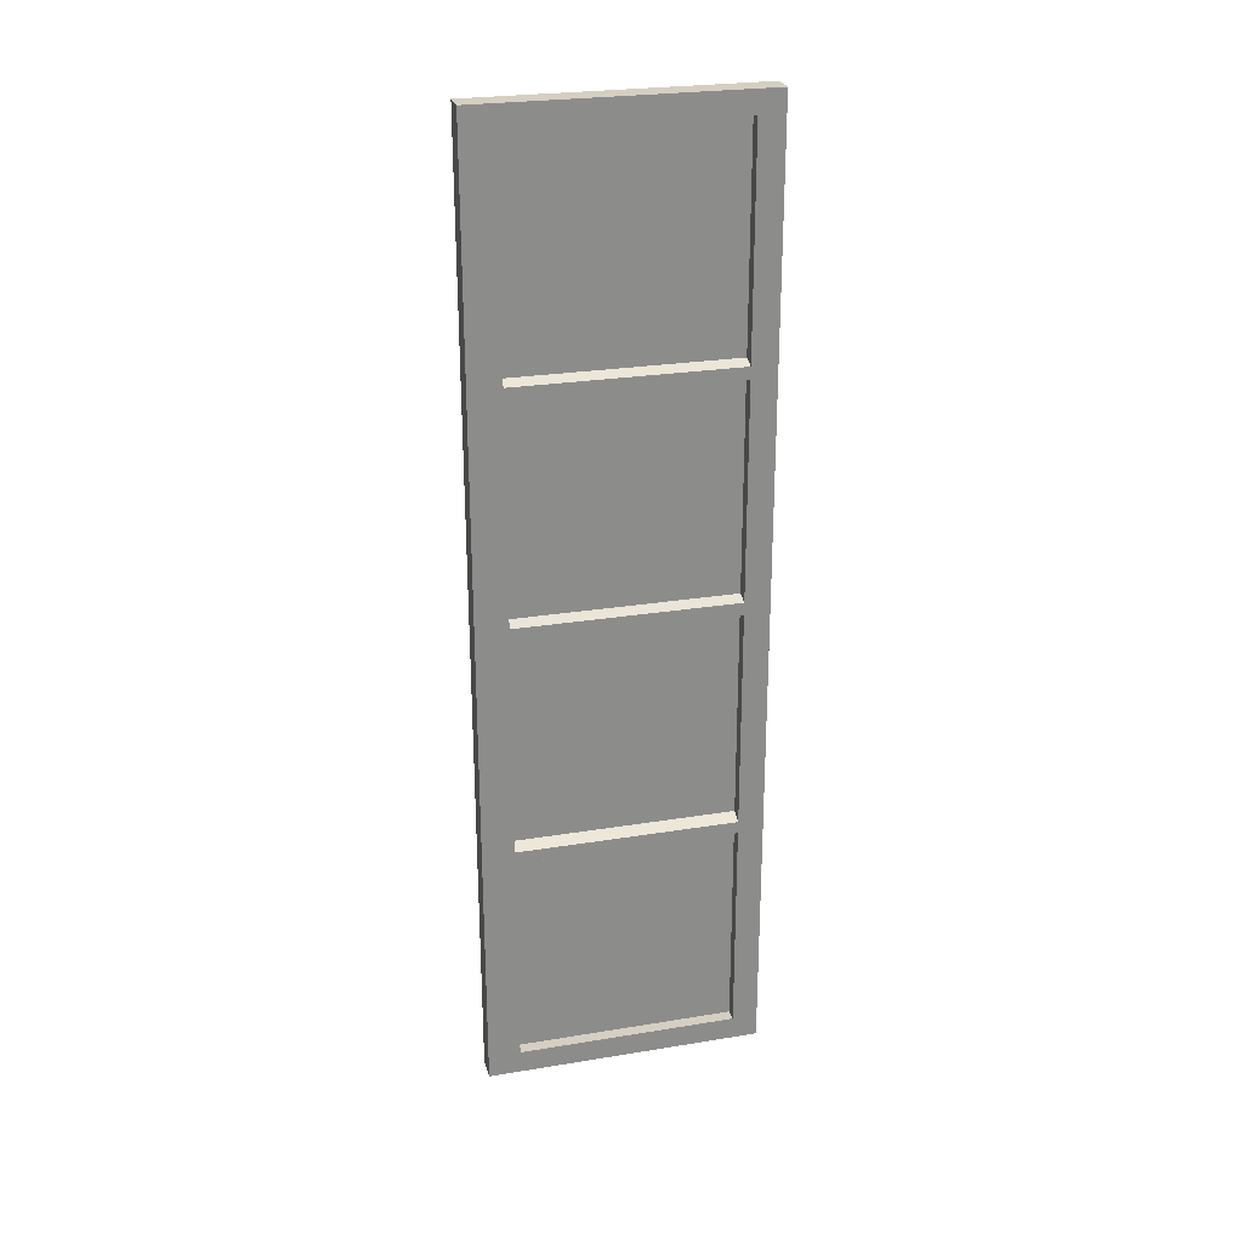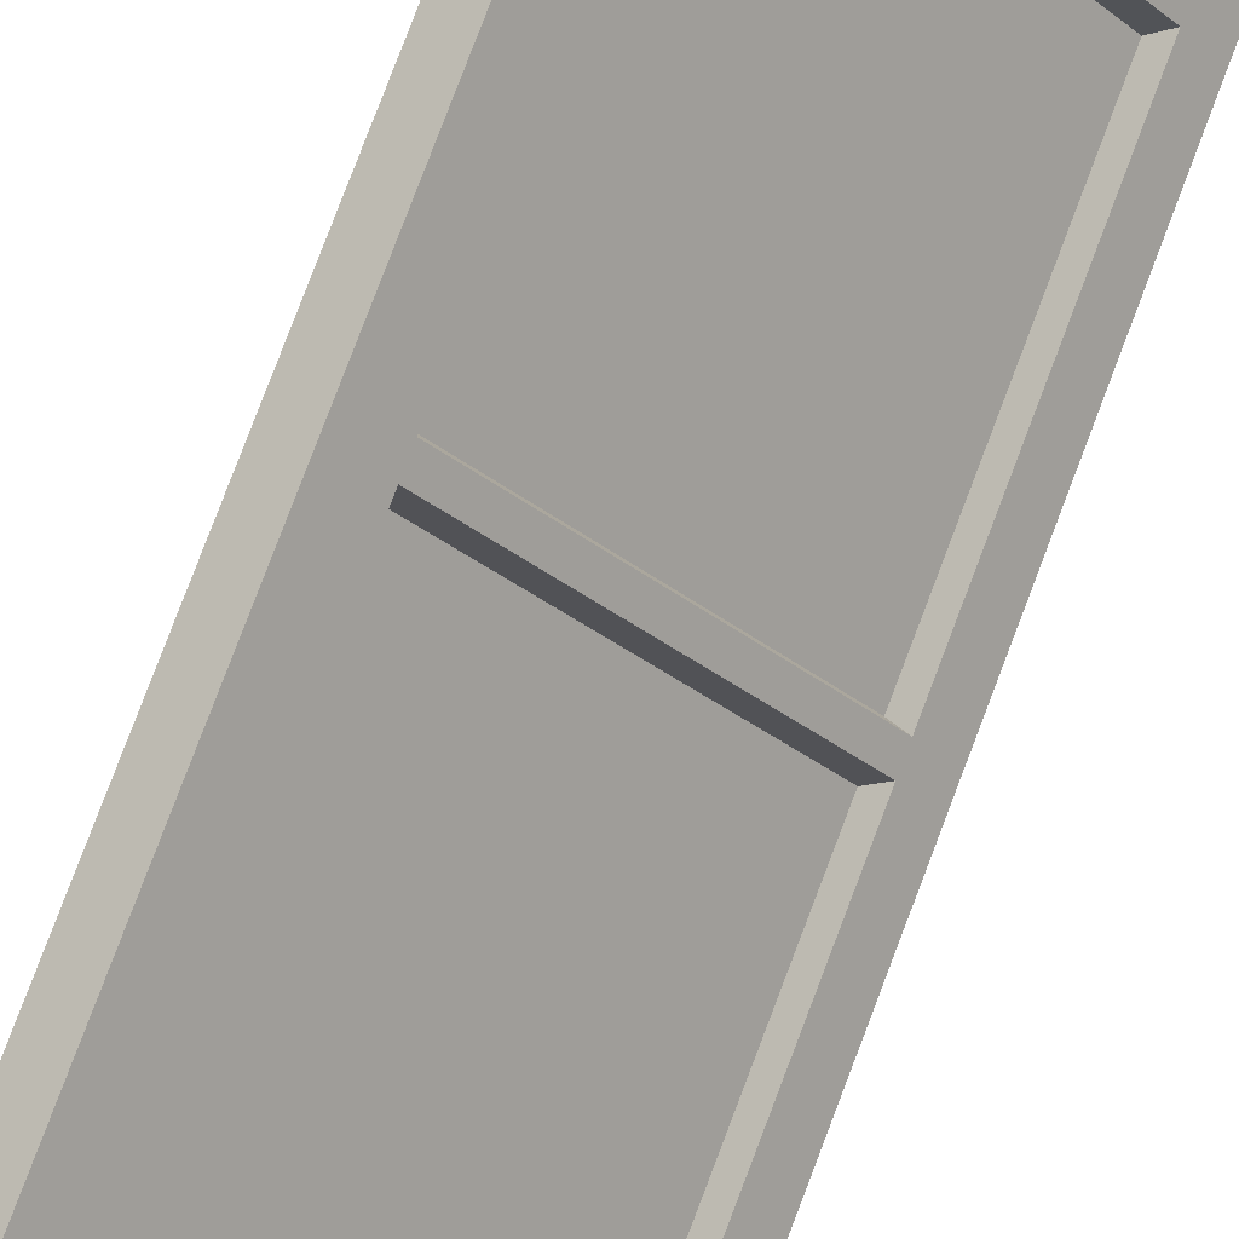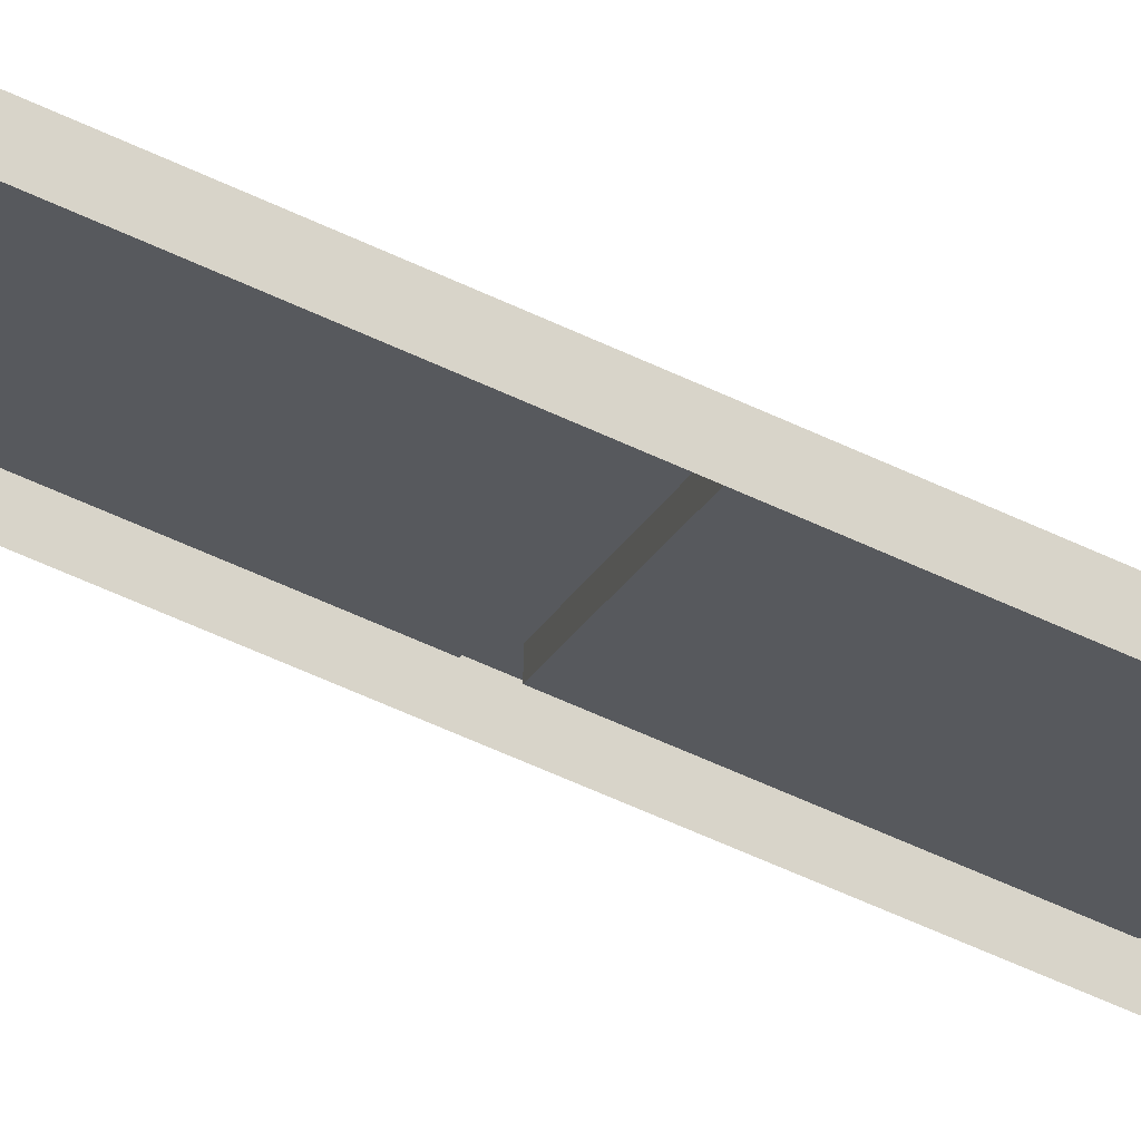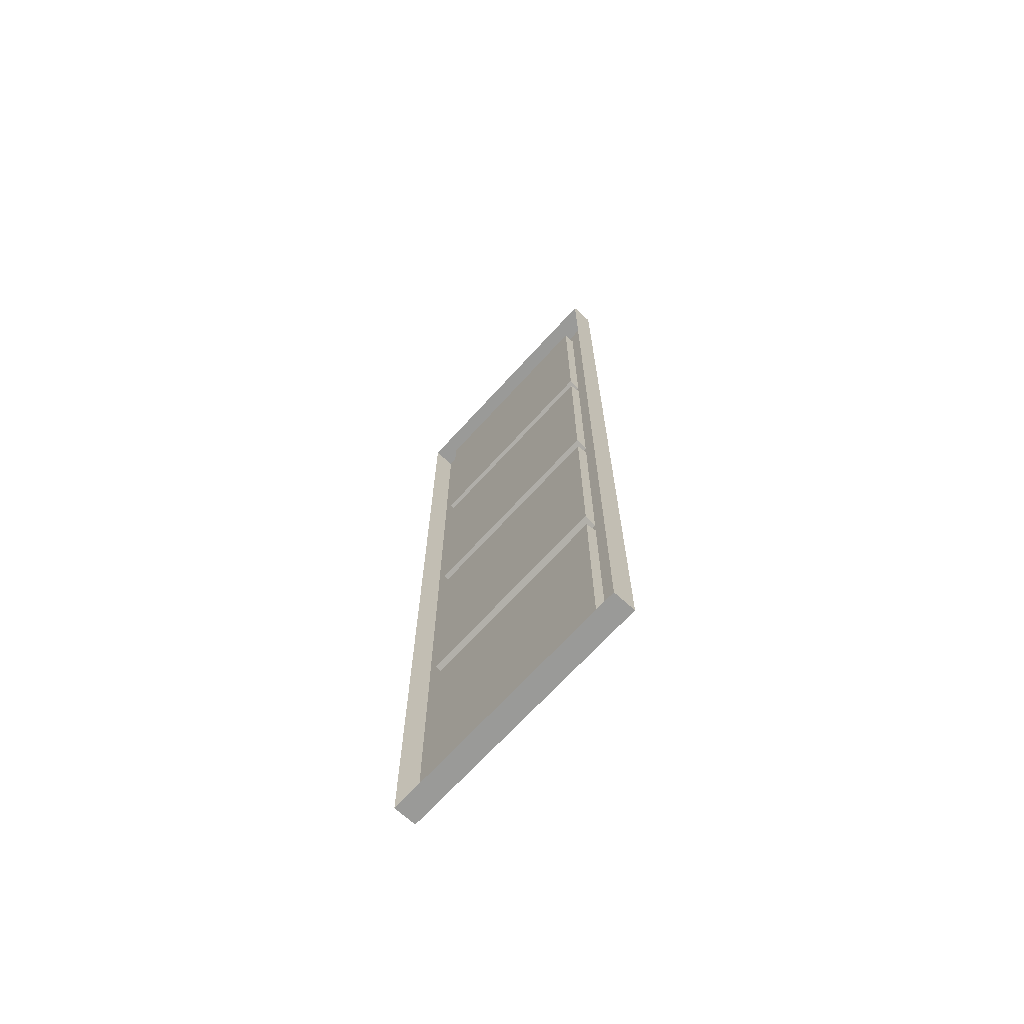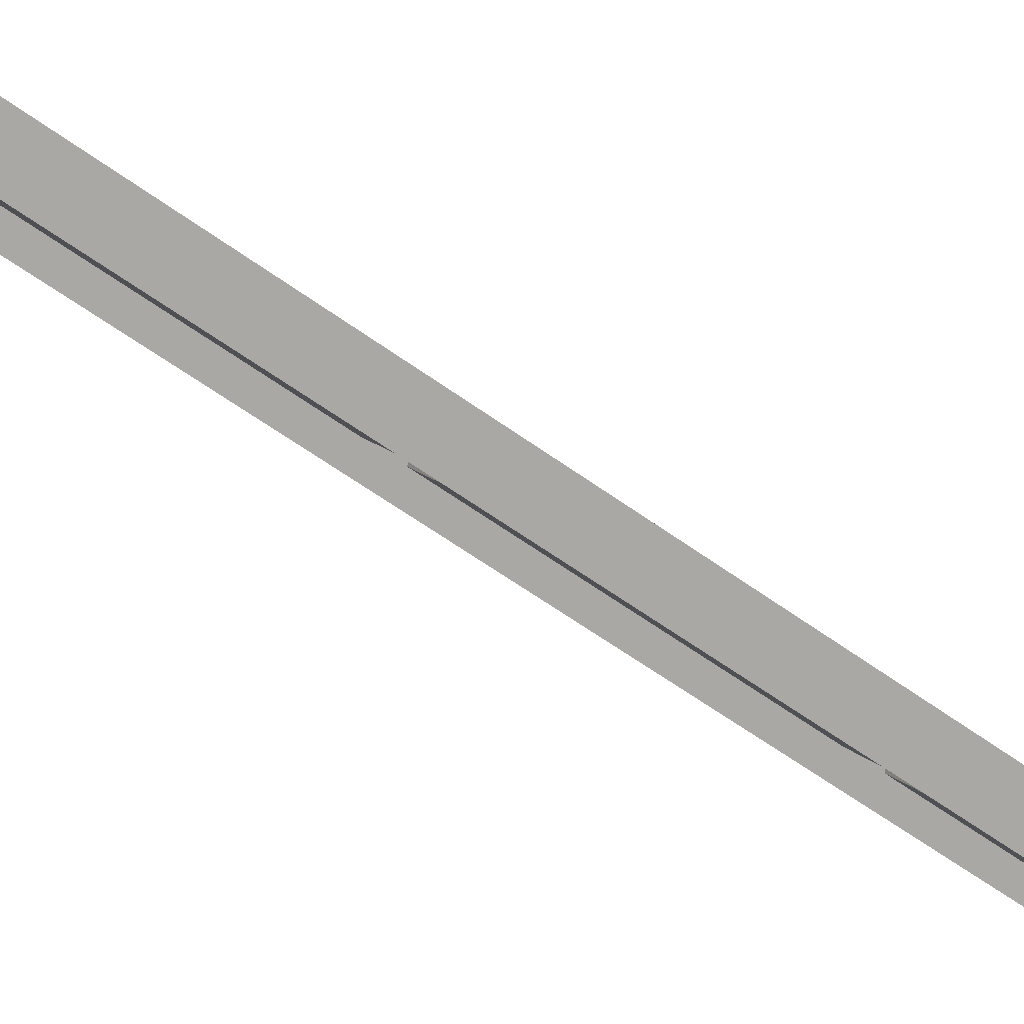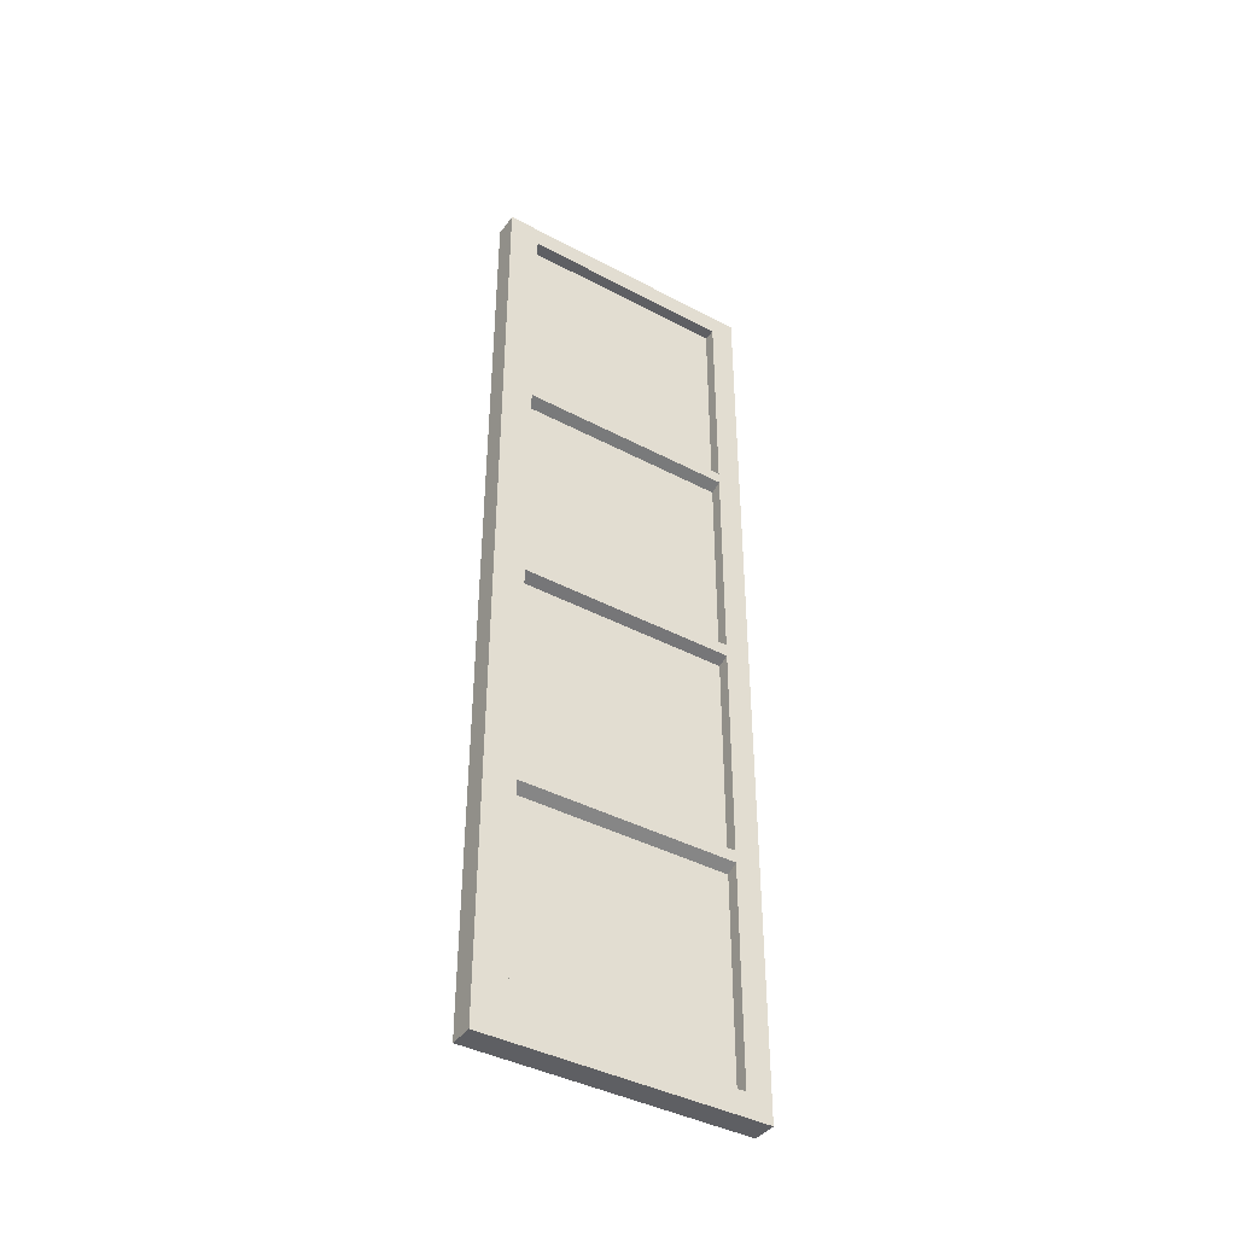
<metadata>
{"format":"obj","ext":"obj","renderer":"f3d","projection":"perspective","resolution":1024,"background":"white","views":[{"elev":25.9,"azim":35.4,"up":"+Y"},{"elev":80.0,"azim":20.8,"up":"+Z"},{"elev":-68.7,"azim":65.9,"up":"+Z"},{"elev":-69.2,"azim":-82.4,"up":"+Y"},{"elev":-44.7,"azim":47.5,"up":"+Z"},{"elev":-41.3,"azim":17.2,"up":"+Y"}]}
</metadata>
<code>
g default
v -0.2865 1.48 0.3814
v -0.2532 1.48 0.3417
v -0.2532 1.516 0.3417
v -0.2865 1.516 0.3814
v -0.2865 1.108 0.3814
v -0.2532 1.108 0.3417
v -0.2532 1.127 0.3417
v -0.2865 1.127 0.3814
v -0.2865 0.7578 0.3814
v -0.2532 0.7578 0.3417
v -0.2865 0.7365 0.3814
v -0.2532 0.7365 0.3417
v -0.2865 0.3776 0.3814
v -0.2532 0.3776 0.3417
v -0.2865 0.3575 0.3814
v -0.2532 0.3575 0.3417
v -0.2865 0.001128 0.3814
v -0.2532 0.001128 0.3417
v -0.2865 -0.03637 0.3814
v -0.2532 -0.03637 0.3417
v -0.02368 1.48 0.06817
v -0.02368 1.516 0.06817
v -0.02368 1.108 0.06817
v -0.02368 1.127 0.06817
v -0.02368 0.7365 0.06817
v -0.02368 0.7578 0.06817
v -0.02368 0.3575 0.06817
v -0.02368 0.3776 0.06817
v -0.02368 -0.03637 0.06817
v -0.02368 0.001128 0.06817
v 0.00272 1.48 0.03667
v 0.00272 1.516 0.03667
v 0.00272 1.108 0.03667
v 0.00272 1.127 0.03667
v 0.00272 0.7578 0.03667
v 0.00272 0.7365 0.03667
v 0.00272 0.3776 0.03667
v 0.00272 0.3575 0.03667
v 0.00272 0.001128 0.03667
v 0.00272 -0.03637 0.03667
v -0.2685 1.101 0.3288
v -0.03898 1.101 0.05527
v -0.2685 0.7641 0.3288
v -0.03898 0.7641 0.05527
v -0.2685 0.7301 0.3288
v -0.03898 0.7301 0.05527
v -0.2685 0.3863 0.3288
v -0.03898 0.3863 0.05527
v -0.2685 0.3488 0.3288
v -0.03898 0.3488 0.05527
v -0.2685 0.001128 0.3288
v -0.03898 0.001128 0.05527
v -0.03898 1.134 0.05527
v -0.2685 1.134 0.3288
v -0.03898 1.48 0.05527
v -0.2685 1.48 0.3288
v -0.3168 1.516 0.356
v -0.3168 1.48 0.356
v -0.02748 1.516 0.01127
v -0.05398 1.516 0.04277
v -0.02748 -0.03637 0.01127
v -0.02748 0.001128 0.01127
v -0.3168 -0.03637 0.356
v -0.2835 -0.03637 0.3163
v -0.3168 1.127 0.356
v -0.3168 1.108 0.356
v -0.02748 1.127 0.01127
v -0.02748 1.48 0.01127
v -0.02748 1.108 0.01127
v -0.3168 0.7578 0.356
v -0.02748 0.7578 0.01127
v -0.3168 0.7365 0.356
v -0.02748 0.7365 0.01127
v -0.3168 0.3776 0.356
v -0.02748 0.3776 0.01127
v -0.3168 0.3575 0.356
v -0.02748 0.3575 0.01127
v -0.3168 0.001128 0.356
v -0.2835 1.516 0.3163
v -0.05398 -0.03637 0.04277
g Enter_a_title:win_anim pasted__ventana1 group2
f 1 2 3
f 3 4 1
f 5 6 7
f 7 8 5
f 9 10 6
f 6 5 9
f 11 12 10
f 10 9 11
f 13 14 12
f 12 11 13
f 15 16 14
f 14 13 15
f 17 18 16
f 16 15 17
f 19 20 18
f 18 17 19
f 8 7 2
f 2 1 8
f 21 22 3
f 3 2 21
f 23 24 7
f 7 6 23
f 25 26 10
f 10 12 25
f 27 28 14
f 14 16 27
f 29 30 18
f 18 20 29
f 31 32 22
f 22 21 31
f 33 34 24
f 24 23 33
f 35 33 23
f 23 26 35
f 36 35 26
f 26 25 36
f 37 36 25
f 25 28 37
f 38 37 28
f 28 27 38
f 39 38 27
f 27 30 39
f 40 39 30
f 30 29 40
f 34 31 21
f 21 24 34
f 23 6 41
f 41 42 23
f 6 10 43
f 43 41 6
f 10 26 44
f 44 43 10
f 26 23 42
f 42 44 26
f 25 12 45
f 45 46 25
f 12 14 47
f 47 45 12
f 14 28 48
f 48 47 14
f 28 25 46
f 46 48 28
f 27 16 49
f 49 50 27
f 16 18 51
f 51 49 16
f 18 30 52
f 52 51 18
f 30 27 50
f 50 52 30
f 7 24 53
f 53 54 7
f 24 21 55
f 55 53 24
f 21 2 56
f 56 55 21
f 2 7 54
f 54 56 2
f 1 4 57
f 57 58 1
f 22 32 59
f 59 60 22
f 39 40 61
f 61 62 39
f 20 19 63
f 63 64 20
f 5 8 65
f 65 66 5
f 31 34 67
f 67 68 31
f 34 33 69
f 69 67 34
f 9 5 66
f 66 70 9
f 33 35 71
f 71 69 33
f 11 9 70
f 70 72 11
f 35 36 73
f 73 71 35
f 13 11 72
f 72 74 13
f 36 37 75
f 75 73 36
f 15 13 74
f 74 76 15
f 37 38 77
f 77 75 37
f 17 15 76
f 76 78 17
f 38 39 62
f 62 77 38
f 19 17 78
f 78 63 19
f 8 1 58
f 58 65 8
f 32 31 68
f 68 59 32
f 4 3 79
f 79 57 4
f 29 20 64
f 64 80 29
f 3 22 60
f 60 79 3
f 40 29 80
f 80 61 40
g default
v -0.03898 0.7641 0.05527
v -0.03898 1.101 0.05527
v -0.2685 1.101 0.3288
v -0.2685 0.7641 0.3288
v -0.03898 0.3863 0.05527
v -0.03898 0.7301 0.05527
v -0.2685 0.7301 0.3288
v -0.2685 0.3863 0.3288
v -0.03898 0.001128 0.05527
v -0.03898 0.3488 0.05527
v -0.2685 0.3488 0.3288
v -0.2685 0.001128 0.3288
v -0.03898 1.134 0.05527
v -0.03898 1.48 0.05527
v -0.2685 1.48 0.3288
v -0.2685 1.134 0.3288
g pasted__ventana1 group2 Enter_a_title:glass
f 81 82 83
f 83 84 81
f 85 86 87
f 87 88 85
f 89 90 91
f 91 92 89
f 93 94 95
f 95 96 93

</code>
